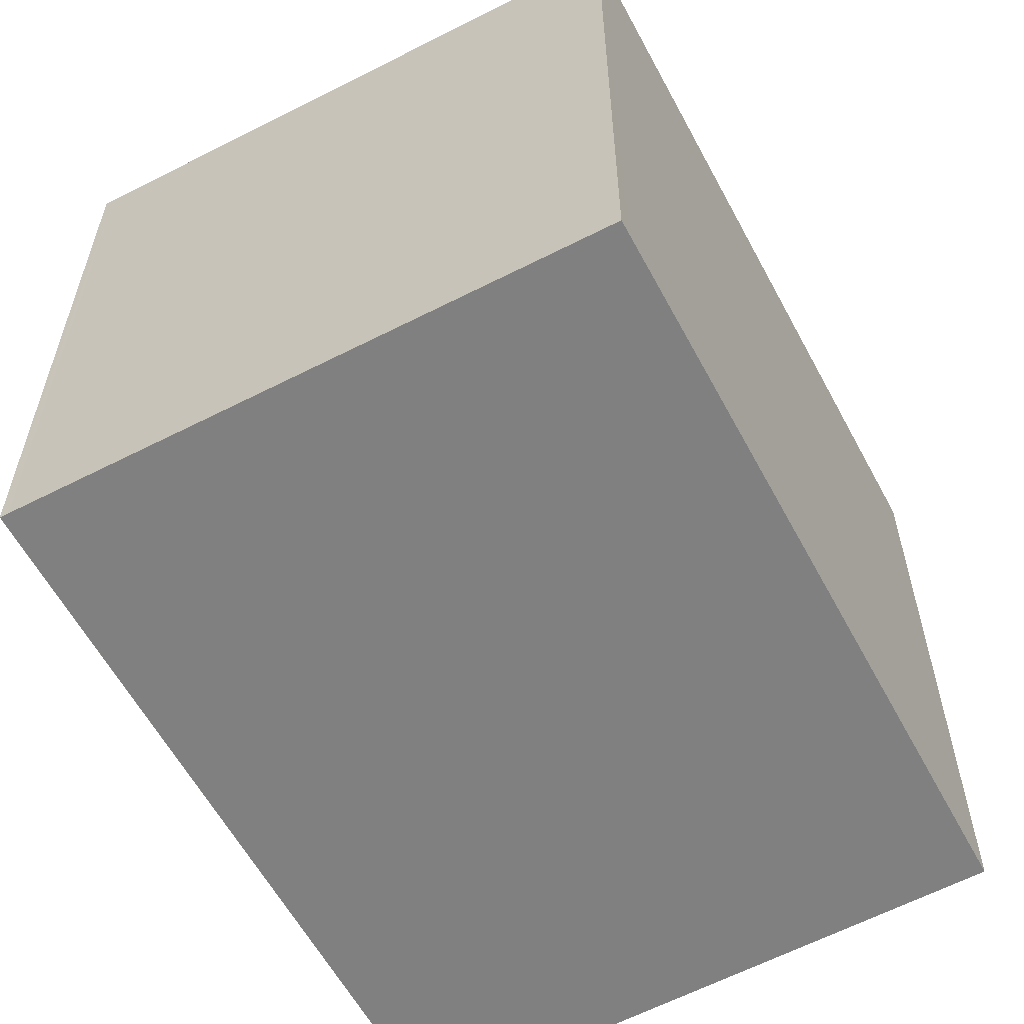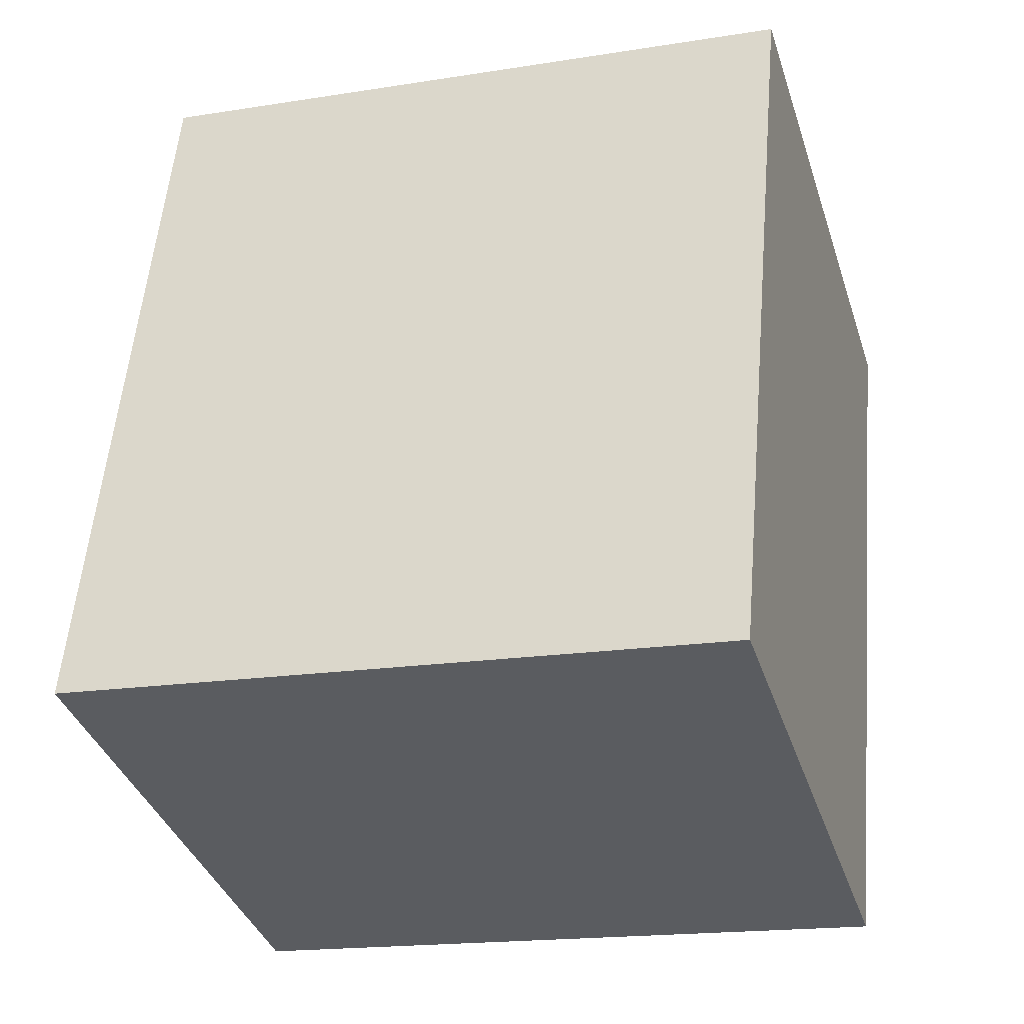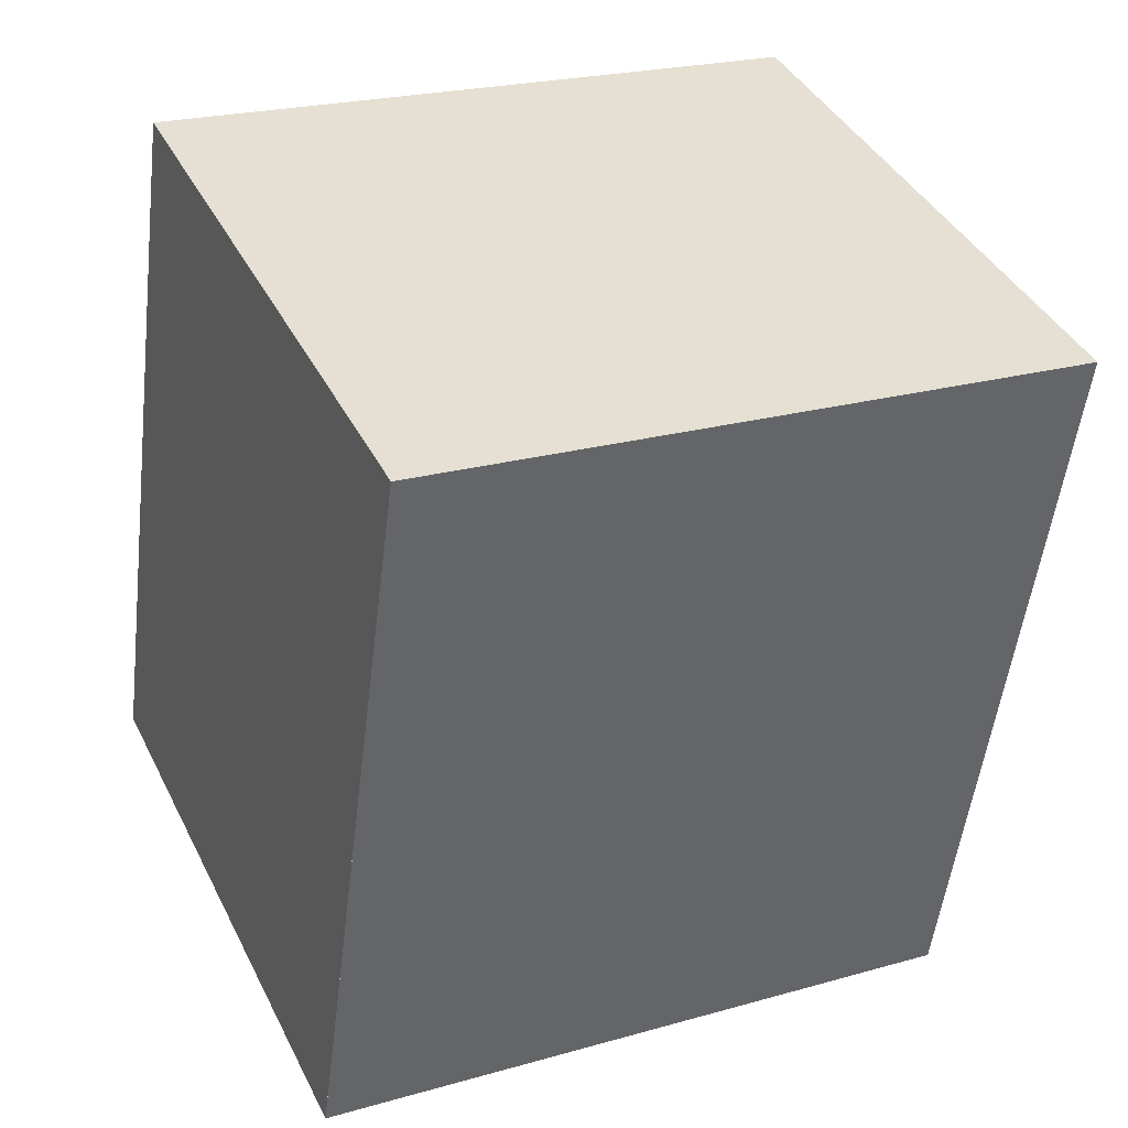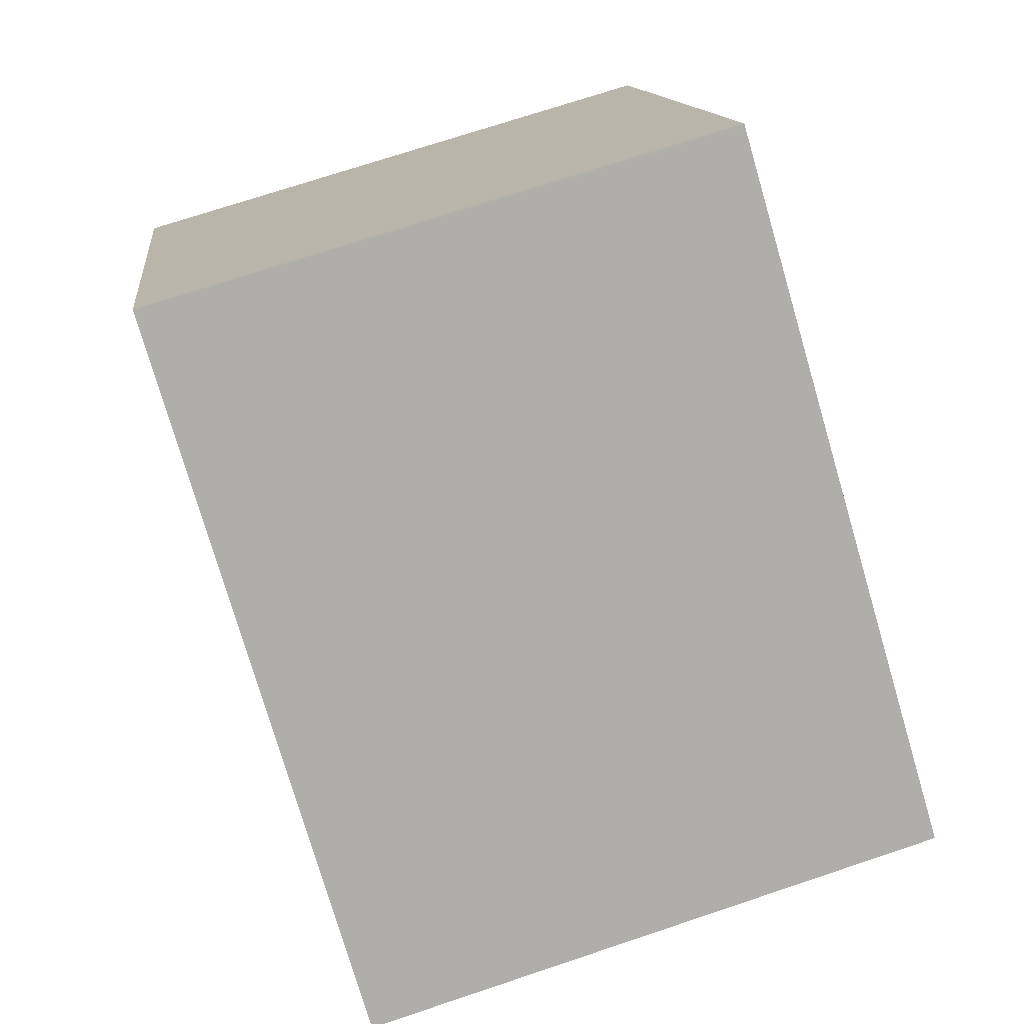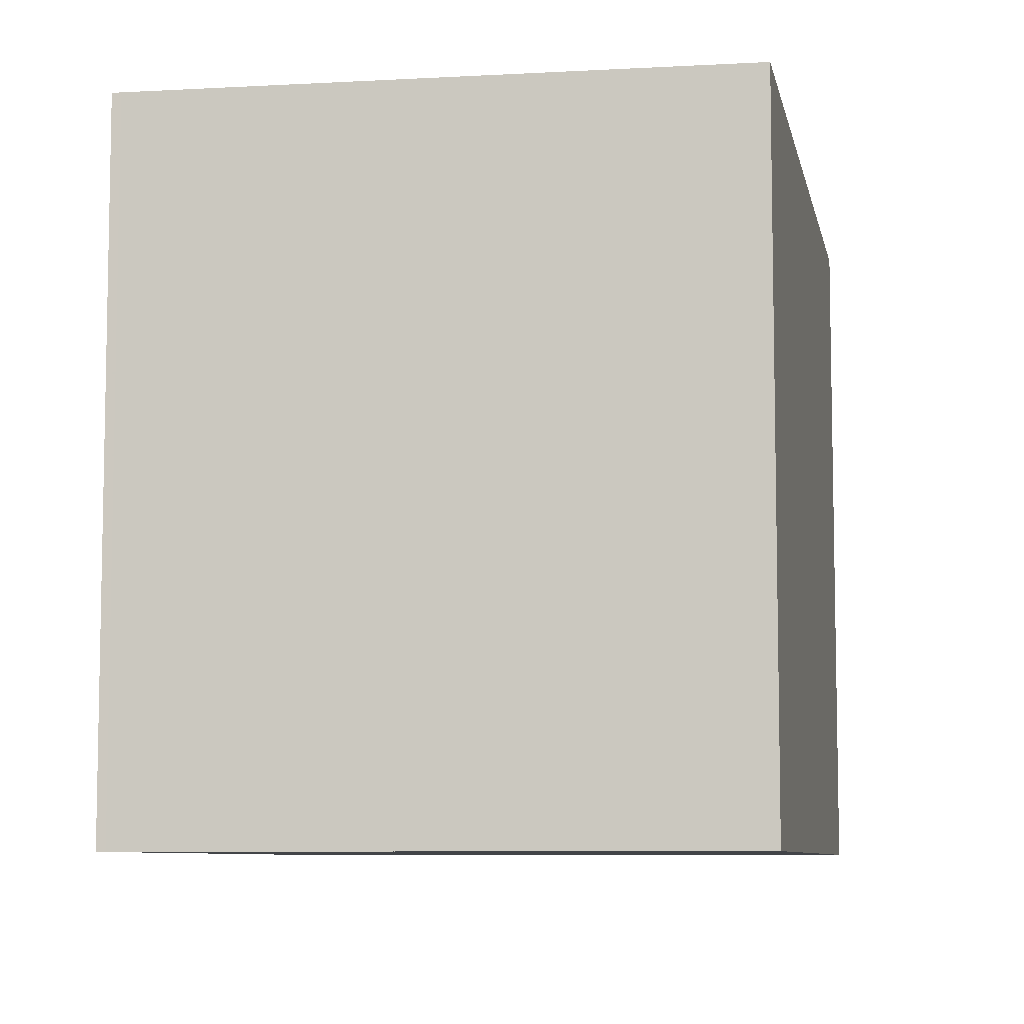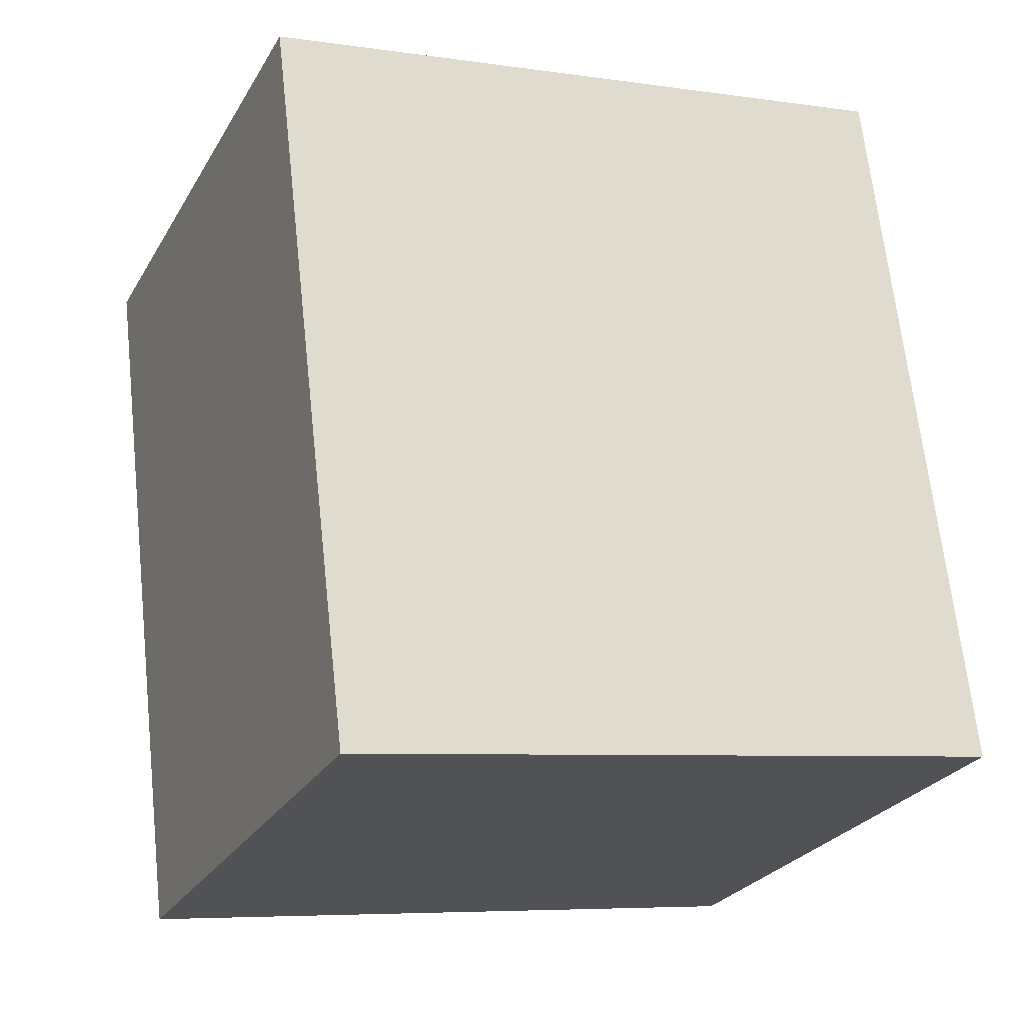
<metadata>
{"format":"obj","ext":"obj","renderer":"f3d","projection":"perspective","resolution":1024,"background":"white","views":[{"elev":-60.2,"azim":44.6,"up":"+Z"},{"elev":-17.8,"azim":107.4,"up":"+Y"},{"elev":22.7,"azim":-116.0,"up":"+Y"},{"elev":13.1,"azim":-6.6,"up":"+Y"},{"elev":-7.7,"azim":27.2,"up":"+Z"},{"elev":-6.4,"azim":66.3,"up":"+Y"}]}
</metadata>
<code>
v -1089 -2657 2.312
v -1087 -2657 2.298
v -1087 -2659 2.314
v -1088 -2660 2.329
v -1087 -2657 2.298
v -1089 -2657 2.313
v -1089 -2657 2.312
v -1088 -2660 2.329
v -1089 -2657 2.312
v -1087 -2657 2.298
v -1087 -2659 2.315
v -1087 -2657 2.298
v -1087 -2659 2.314
v -1087 -2659 2.314
v -1088 -2660 2.328
v -1088 -2660 2.329
v -1089 -2657 2.312
v -1089 -2657 2.312
v -1089 -2657 0
v -1089 -2657 0
v -1087 -2657 2.298
v -1087 -2657 2.298
v -1087 -2657 0
v -1087 -2657 0
v -1087 -2659 2.315
v -1087 -2659 2.314
v -1087 -2659 0
v -1087 -2659 0
v -1088 -2660 2.329
v -1088 -2660 2.329
v -1088 -2660 -4.441e-16
v -1088 -2660 0
v -1087 -2659 2.314
v -1087 -2657 2.298
v -1087 -2657 0
v -1087 -2659 0
v -1089 -2657 2.312
v -1089 -2657 2.313
v -1089 -2657 0
v -1089 -2657 0
v -1088 -2660 2.329
v -1088 -2660 2.329
v -1088 -2660 0
v -1088 -2660 -4.441e-16
v -1087 -2657 2.298
v -1089 -2657 2.312
v -1089 -2657 0
v -1087 -2657 4.441e-16
v -1088 -2660 2.329
v -1087 -2659 2.315
v -1087 -2659 0
v -1088 -2660 0
v -1087 -2657 2.298
v -1087 -2657 2.298
v -1087 -2657 4.441e-16
v -1087 -2657 0
v -1087 -2659 2.314
v -1087 -2659 2.314
v -1087 -2659 0
v -1087 -2659 0
v -1089 -2657 2.313
v -1088 -2660 2.329
v -1088 -2660 0
v -1089 -2657 0
v -1089 -2657 0
v -1087 -2657 0
v -1087 -2659 0
v -1088 -2660 0
f 7 6 1 9
f 16 6 7 15
f 15 7 10 14
f 10 7 9 12
f 14 10 5 13
f 12 2 5 10
f 13 3 11 14
f 14 11 8 15
f 15 8 4 16
f 18 19 20 17
f 22 23 24 21
f 26 27 28 25
f 30 31 32 29
f 34 35 36 33
f 38 39 40 37
f 42 43 44 41
f 46 47 48 45
f 50 51 52 49
f 54 55 56 53
f 58 59 60 57
f 62 63 64 61
f 66 67 68 65

</code>
